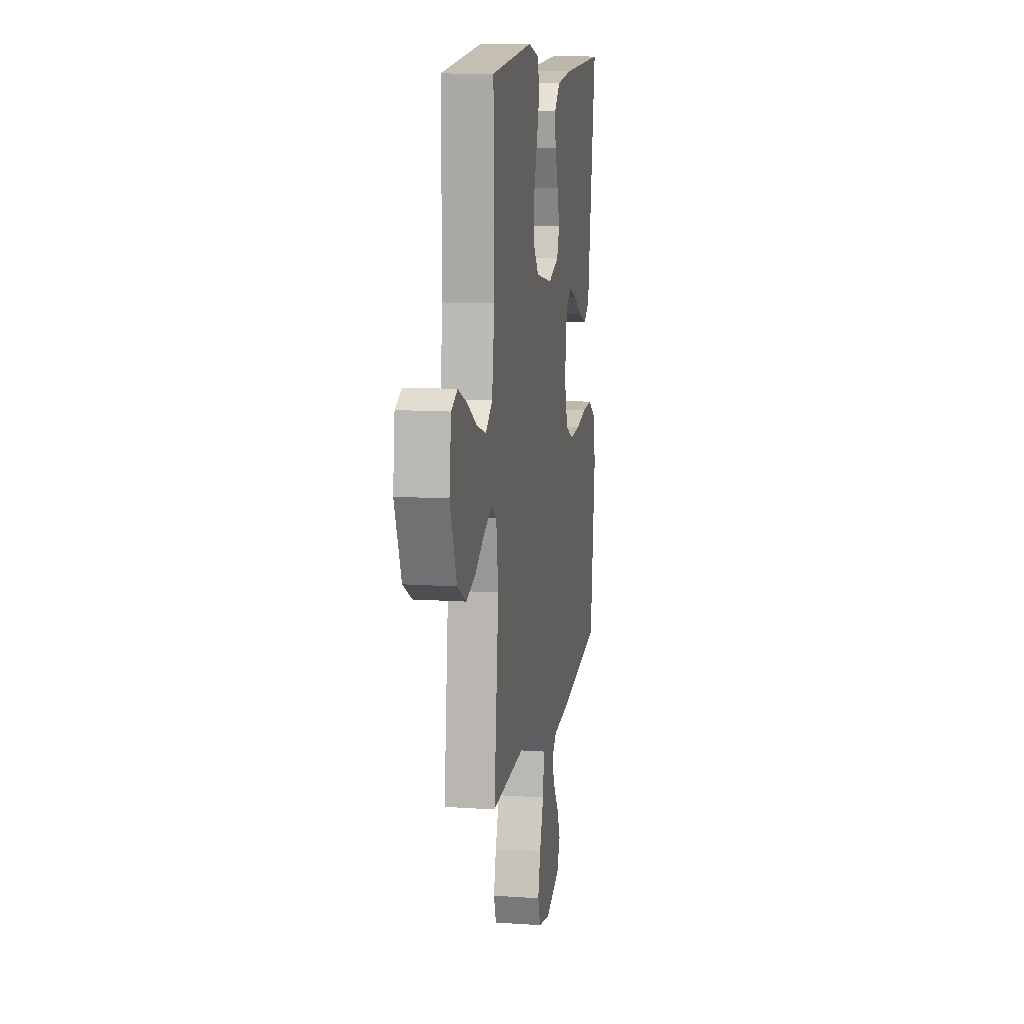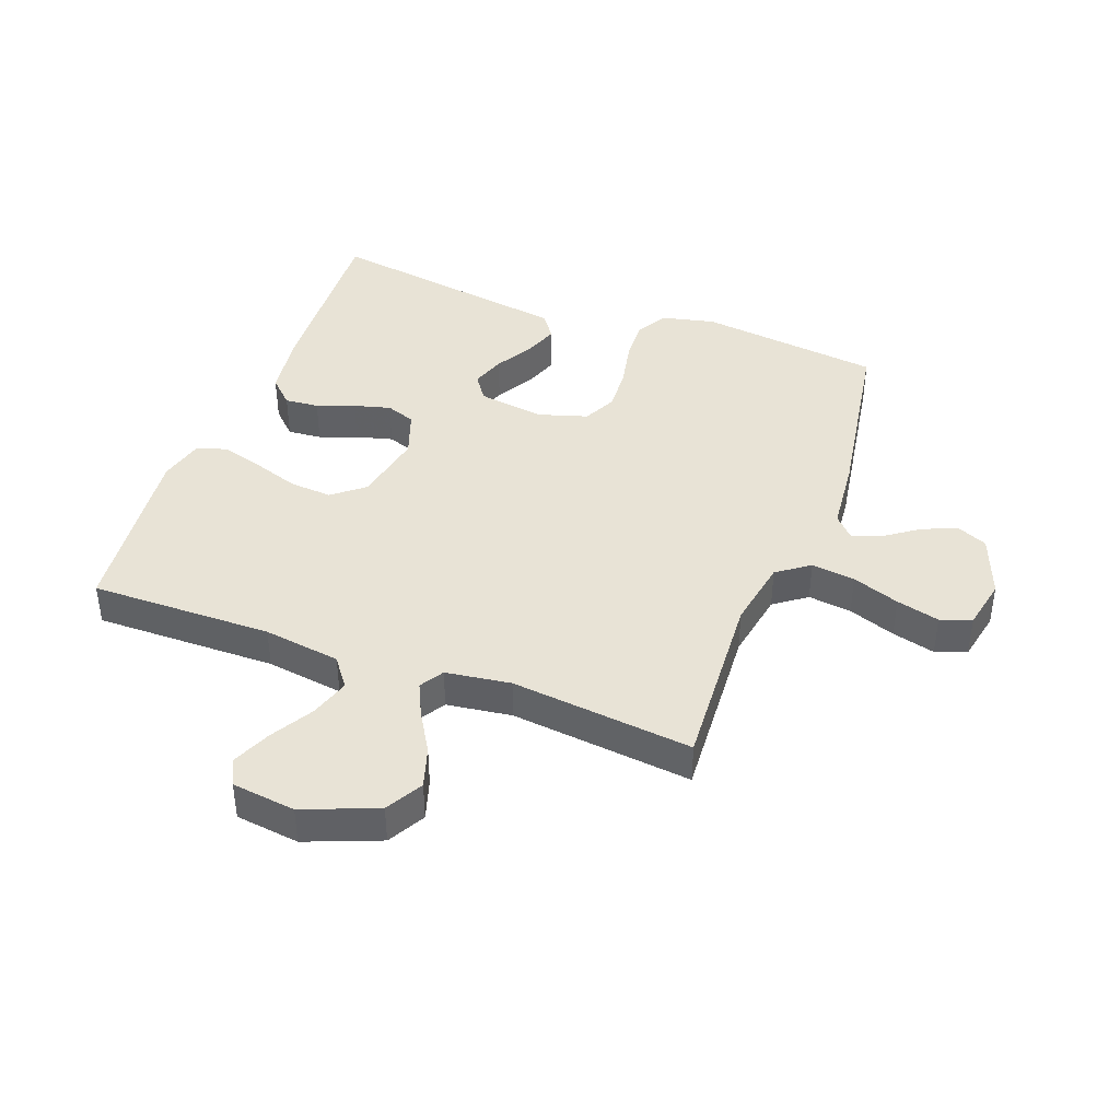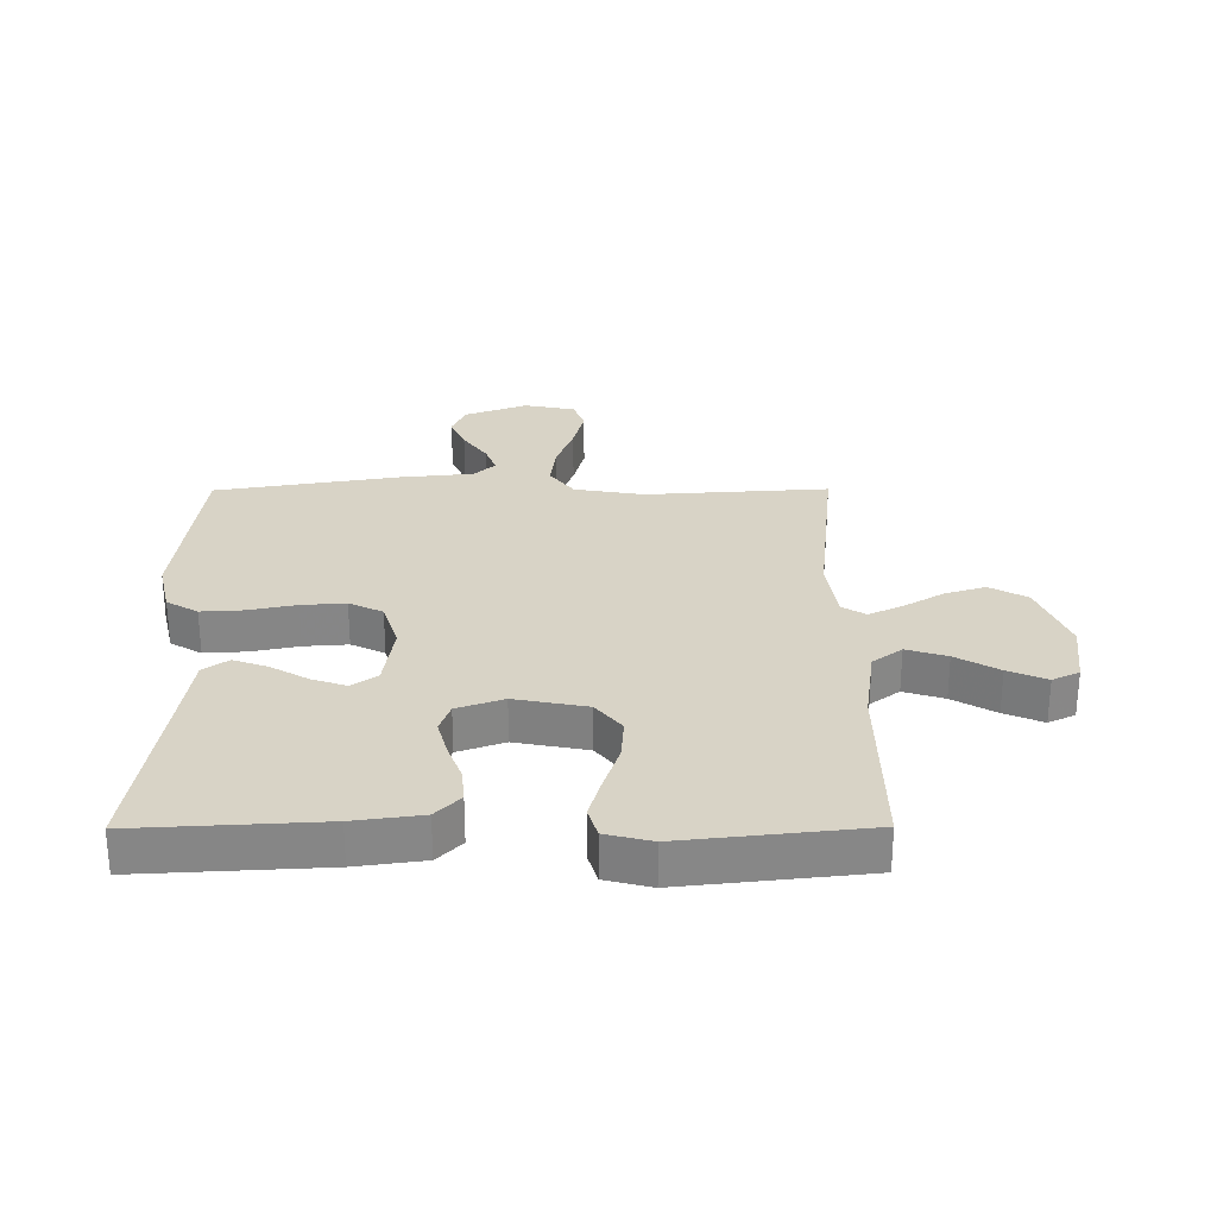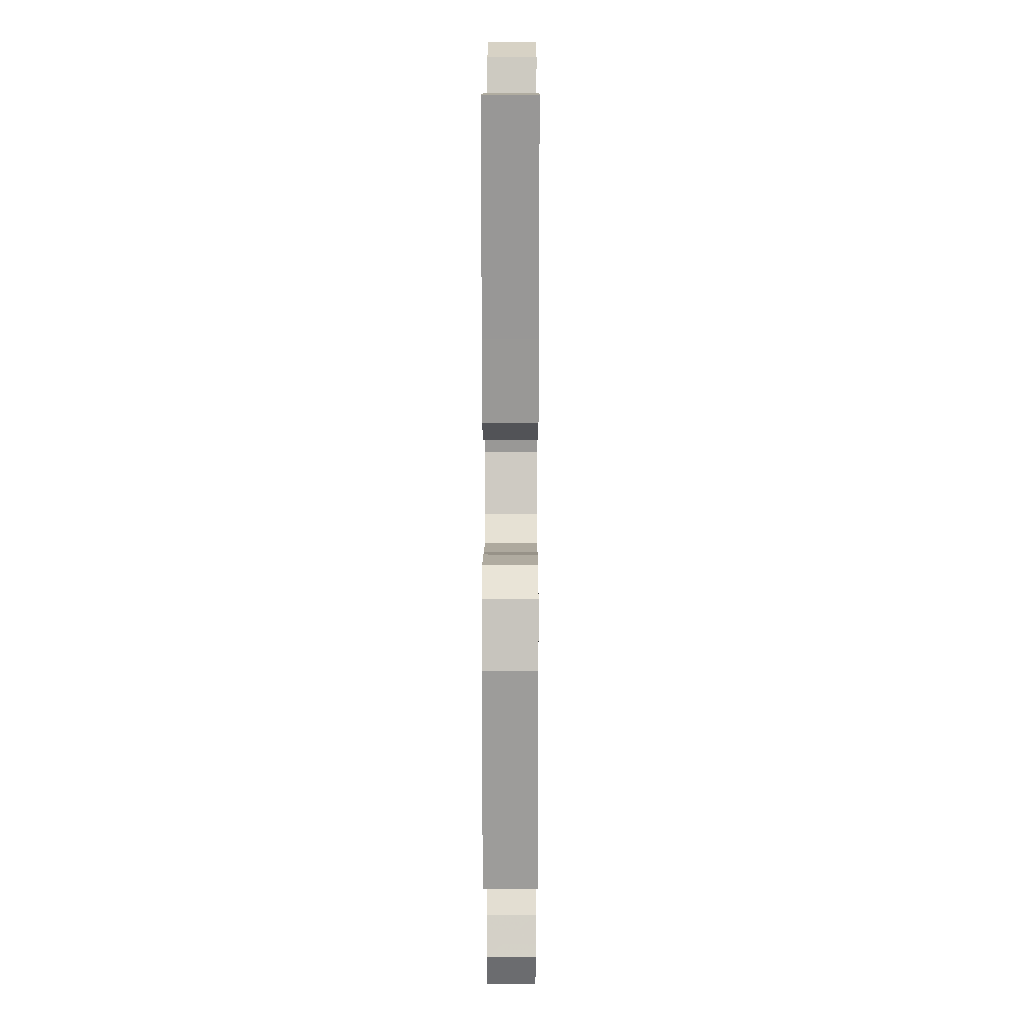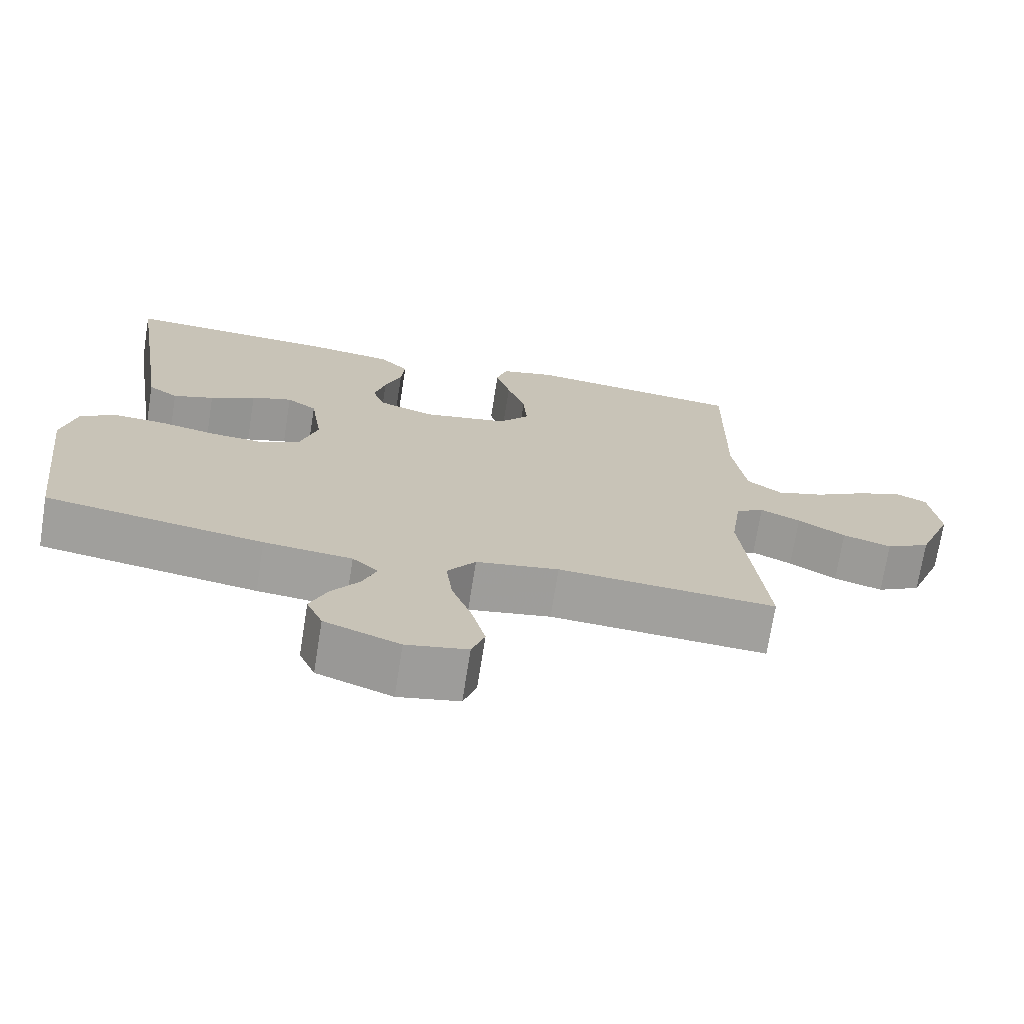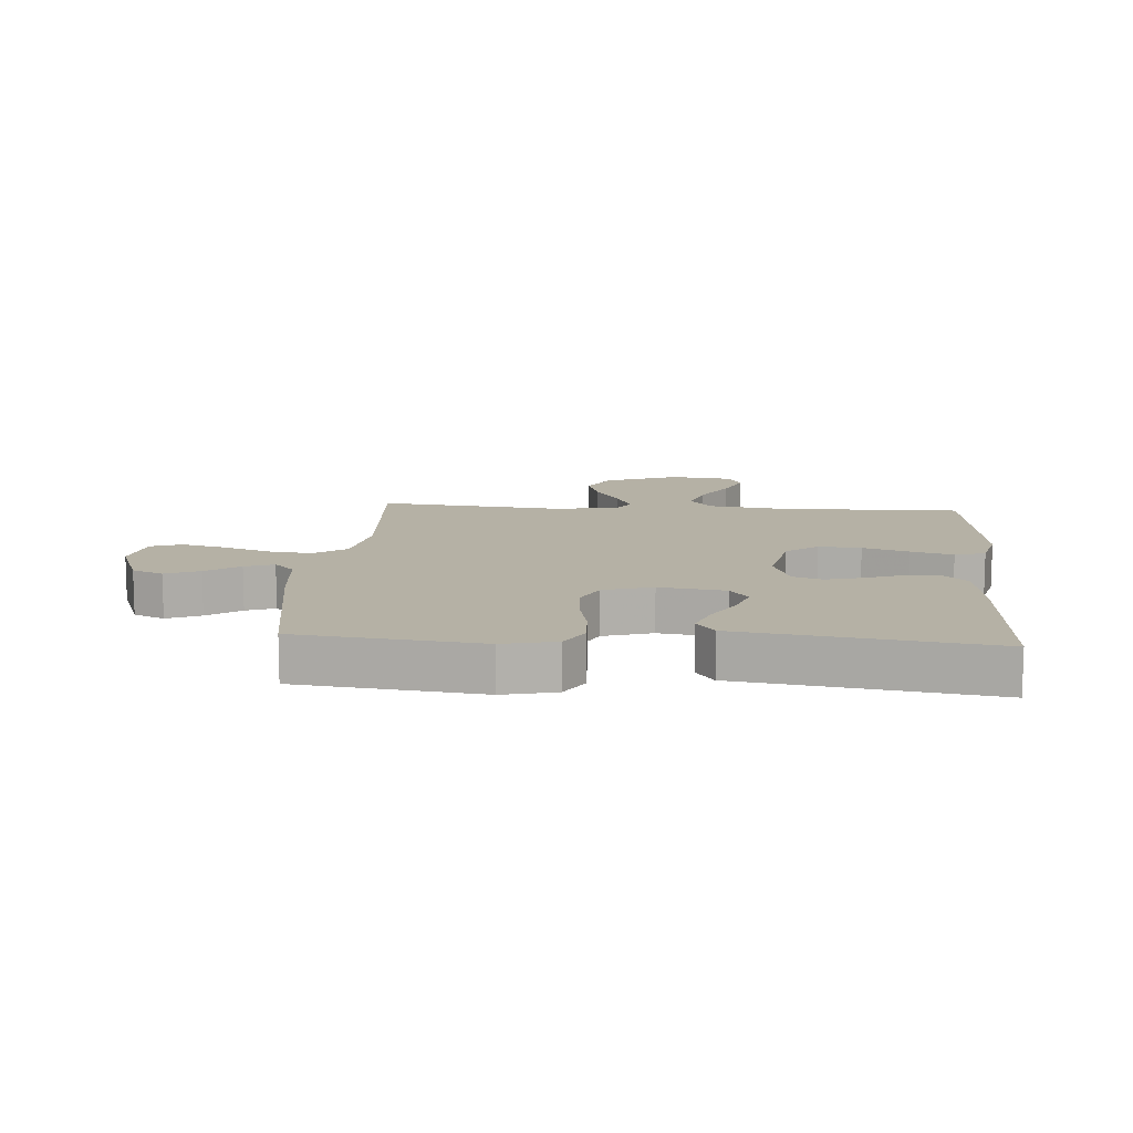
<metadata>
{"format":"obj","ext":"obj","renderer":"f3d","projection":"perspective","resolution":1024,"background":"white","views":[{"elev":11.6,"azim":99.4,"up":"+Z"},{"elev":41.6,"azim":110.5,"up":"+Y"},{"elev":28.1,"azim":-0.3,"up":"+Y"},{"elev":13.0,"azim":-89.8,"up":"+Z"},{"elev":-71.7,"azim":-9.0,"up":"+Z"},{"elev":11.8,"azim":-85.8,"up":"+Y"}]}
</metadata>
<code>
v 0.5 0.07 -0.5
v 0.2 0.07 -0.481
v 0.086 0.07 -0.501
v 0.047 0.07 -0.554
v 0.056 0.07 -0.626
v 0.084 0.07 -0.704
v 0.102 0.07 -0.775
v 0.084 0.07 -0.826
v 0 0.07 -0.843
v -0.103 0.07 -0.804
v -0.125 0.07 -0.753
v -0.101 0.07 -0.697
v -0.062 0.07 -0.642
v -0.044 0.07 -0.594
v -0.079 0.07 -0.561
v -0.2 0.07 -0.549
v -0.5 0.07 -0.5
v -0.536 0.07 -0.2
v -0.516 0.07 -0.113
v -0.465 0.07 -0.083
v -0.395 0.07 -0.087
v -0.318 0.07 -0.103
v -0.246 0.07 -0.108
v -0.191 0.07 -0.081
v -0.166 0.07 0
v -0.182 0.07 0.109
v -0.223 0.07 0.138
v -0.279 0.07 0.119
v -0.341 0.07 0.083
v -0.397 0.07 0.063
v -0.438 0.07 0.092
v -0.454 0.07 0.2
v -0.5 0.07 0.5
v -0.2 0.07 0.484
v -0.089 0.07 0.469
v -0.049 0.07 0.428
v -0.054 0.07 0.372
v -0.077 0.07 0.31
v -0.093 0.07 0.25
v -0.076 0.07 0.202
v 0 0.07 0.175
v 0.118 0.07 0.198
v 0.16 0.07 0.25
v 0.155 0.07 0.32
v 0.13 0.07 0.395
v 0.11 0.07 0.464
v 0.125 0.07 0.514
v 0.2 0.07 0.533
v 0.5 0.07 0.5
v 0.496 0.07 0.2
v 0.514 0.07 0.073
v 0.562 0.07 0.037
v 0.628 0.07 0.058
v 0.698 0.07 0.099
v 0.761 0.07 0.126
v 0.805 0.07 0.105
v 0.818 0.07 0
v 0.77 0.07 -0.121
v 0.709 0.07 -0.155
v 0.642 0.07 -0.134
v 0.577 0.07 -0.095
v 0.522 0.07 -0.069
v 0.483 0.07 -0.093
v 0.468 0.07 -0.2
v 0.5 0 -0.5
v 0.2 0 -0.481
v 0.086 0 -0.501
v 0.047 0 -0.554
v 0.056 0 -0.626
v 0.084 0 -0.704
v 0.102 0 -0.775
v 0.084 0 -0.826
v 0 0 -0.843
v -0.103 0 -0.804
v -0.125 0 -0.753
v -0.101 0 -0.697
v -0.062 0 -0.642
v -0.044 0 -0.594
v -0.079 0 -0.561
v -0.2 0 -0.549
v -0.5 0 -0.5
v -0.536 0 -0.2
v -0.516 0 -0.113
v -0.465 0 -0.083
v -0.395 0 -0.087
v -0.318 0 -0.103
v -0.246 0 -0.108
v -0.191 0 -0.081
v -0.166 0 0
v -0.182 0 0.109
v -0.223 0 0.138
v -0.279 0 0.119
v -0.341 0 0.083
v -0.397 0 0.063
v -0.438 0 0.092
v -0.454 0 0.2
v -0.5 0 0.5
v -0.2 0 0.484
v -0.089 0 0.469
v -0.049 0 0.428
v -0.054 0 0.372
v -0.077 0 0.31
v -0.093 0 0.25
v -0.076 0 0.202
v 0 0 0.175
v 0.118 0 0.198
v 0.16 0 0.25
v 0.155 0 0.32
v 0.13 0 0.395
v 0.11 0 0.464
v 0.125 0 0.514
v 0.2 0 0.533
v 0.5 0 0.5
v 0.496 0 0.2
v 0.514 0 0.073
v 0.562 0 0.037
v 0.628 0 0.058
v 0.698 0 0.099
v 0.761 0 0.126
v 0.805 0 0.105
v 0.818 0 0
v 0.77 0 -0.121
v 0.709 0 -0.155
v 0.642 0 -0.134
v 0.577 0 -0.095
v 0.522 0 -0.069
v 0.483 0 -0.093
v 0.468 0 -0.2
f 59 60 61
f 58 59 61
f 57 58 61
f 56 57 61
f 55 56 61
f 54 55 61
f 53 54 61
f 52 53 61 62
f 51 52 62 63
f 48 49 50
f 47 48 50
f 46 47 50
f 45 46 50
f 44 45 50
f 50 51 63
f 44 50 63
f 43 44 63
f 36 37 38
f 35 36 38
f 34 35 38
f 33 34 38
f 32 33 38
f 32 38 39
f 31 32 39
f 30 31 39
f 29 30 39
f 28 29 39
f 27 28 39 40
f 20 21 22
f 19 20 22
f 18 19 22
f 17 18 22
f 16 17 22
f 15 16 22
f 14 15 22 23
f 11 12 13
f 10 11 13
f 9 10 13
f 8 9 13
f 7 8 13
f 6 7 13
f 5 6 13
f 4 5 13 14
f 14 23 24
f 4 14 24
f 3 4 24
f 64 1 2
f 64 2 3
f 63 64 3
f 43 63 3
f 42 43 3
f 3 24 25
f 42 3 25
f 41 42 25
f 26 27 40 41
f 25 26 41
f 125 124 123
f 125 123 122
f 125 122 121
f 125 121 120
f 125 120 119
f 125 119 118
f 125 118 117
f 126 125 117 116
f 127 126 116 115
f 114 113 112
f 114 112 111
f 114 111 110
f 114 110 109
f 114 109 108
f 127 115 114
f 127 114 108
f 127 108 107
f 102 101 100
f 102 100 99
f 102 99 98
f 102 98 97
f 102 97 96
f 103 102 96
f 103 96 95
f 103 95 94
f 103 94 93
f 103 93 92
f 104 103 92 91
f 86 85 84
f 86 84 83
f 86 83 82
f 86 82 81
f 86 81 80
f 86 80 79
f 87 86 79 78
f 77 76 75
f 77 75 74
f 77 74 73
f 77 73 72
f 77 72 71
f 77 71 70
f 77 70 69
f 78 77 69 68
f 88 87 78
f 88 78 68
f 88 68 67
f 66 65 128
f 67 66 128
f 67 128 127
f 67 127 107
f 67 107 106
f 89 88 67
f 89 67 106
f 89 106 105
f 105 104 91 90
f 105 90 89
f 1 65 66 2
f 2 66 67 3
f 3 67 68 4
f 4 68 69 5
f 5 69 70 6
f 6 70 71 7
f 7 71 72 8
f 8 72 73 9
f 9 73 74 10
f 10 74 75 11
f 11 75 76 12
f 12 76 77 13
f 13 77 78 14
f 14 78 79 15
f 15 79 80 16
f 16 80 81 17
f 17 81 82 18
f 18 82 83 19
f 19 83 84 20
f 20 84 85 21
f 21 85 86 22
f 22 86 87 23
f 23 87 88 24
f 24 88 89 25
f 25 89 90 26
f 26 90 91 27
f 27 91 92 28
f 28 92 93 29
f 29 93 94 30
f 30 94 95 31
f 31 95 96 32
f 32 96 97 33
f 33 97 98 34
f 34 98 99 35
f 35 99 100 36
f 36 100 101 37
f 37 101 102 38
f 38 102 103 39
f 39 103 104 40
f 40 104 105 41
f 41 105 106 42
f 42 106 107 43
f 43 107 108 44
f 44 108 109 45
f 45 109 110 46
f 46 110 111 47
f 47 111 112 48
f 48 112 113 49
f 49 113 114 50
f 50 114 115 51
f 51 115 116 52
f 52 116 117 53
f 53 117 118 54
f 54 118 119 55
f 55 119 120 56
f 56 120 121 57
f 57 121 122 58
f 58 122 123 59
f 59 123 124 60
f 60 124 125 61
f 61 125 126 62
f 62 126 127 63
f 63 127 128 64
f 64 128 65 1

</code>
